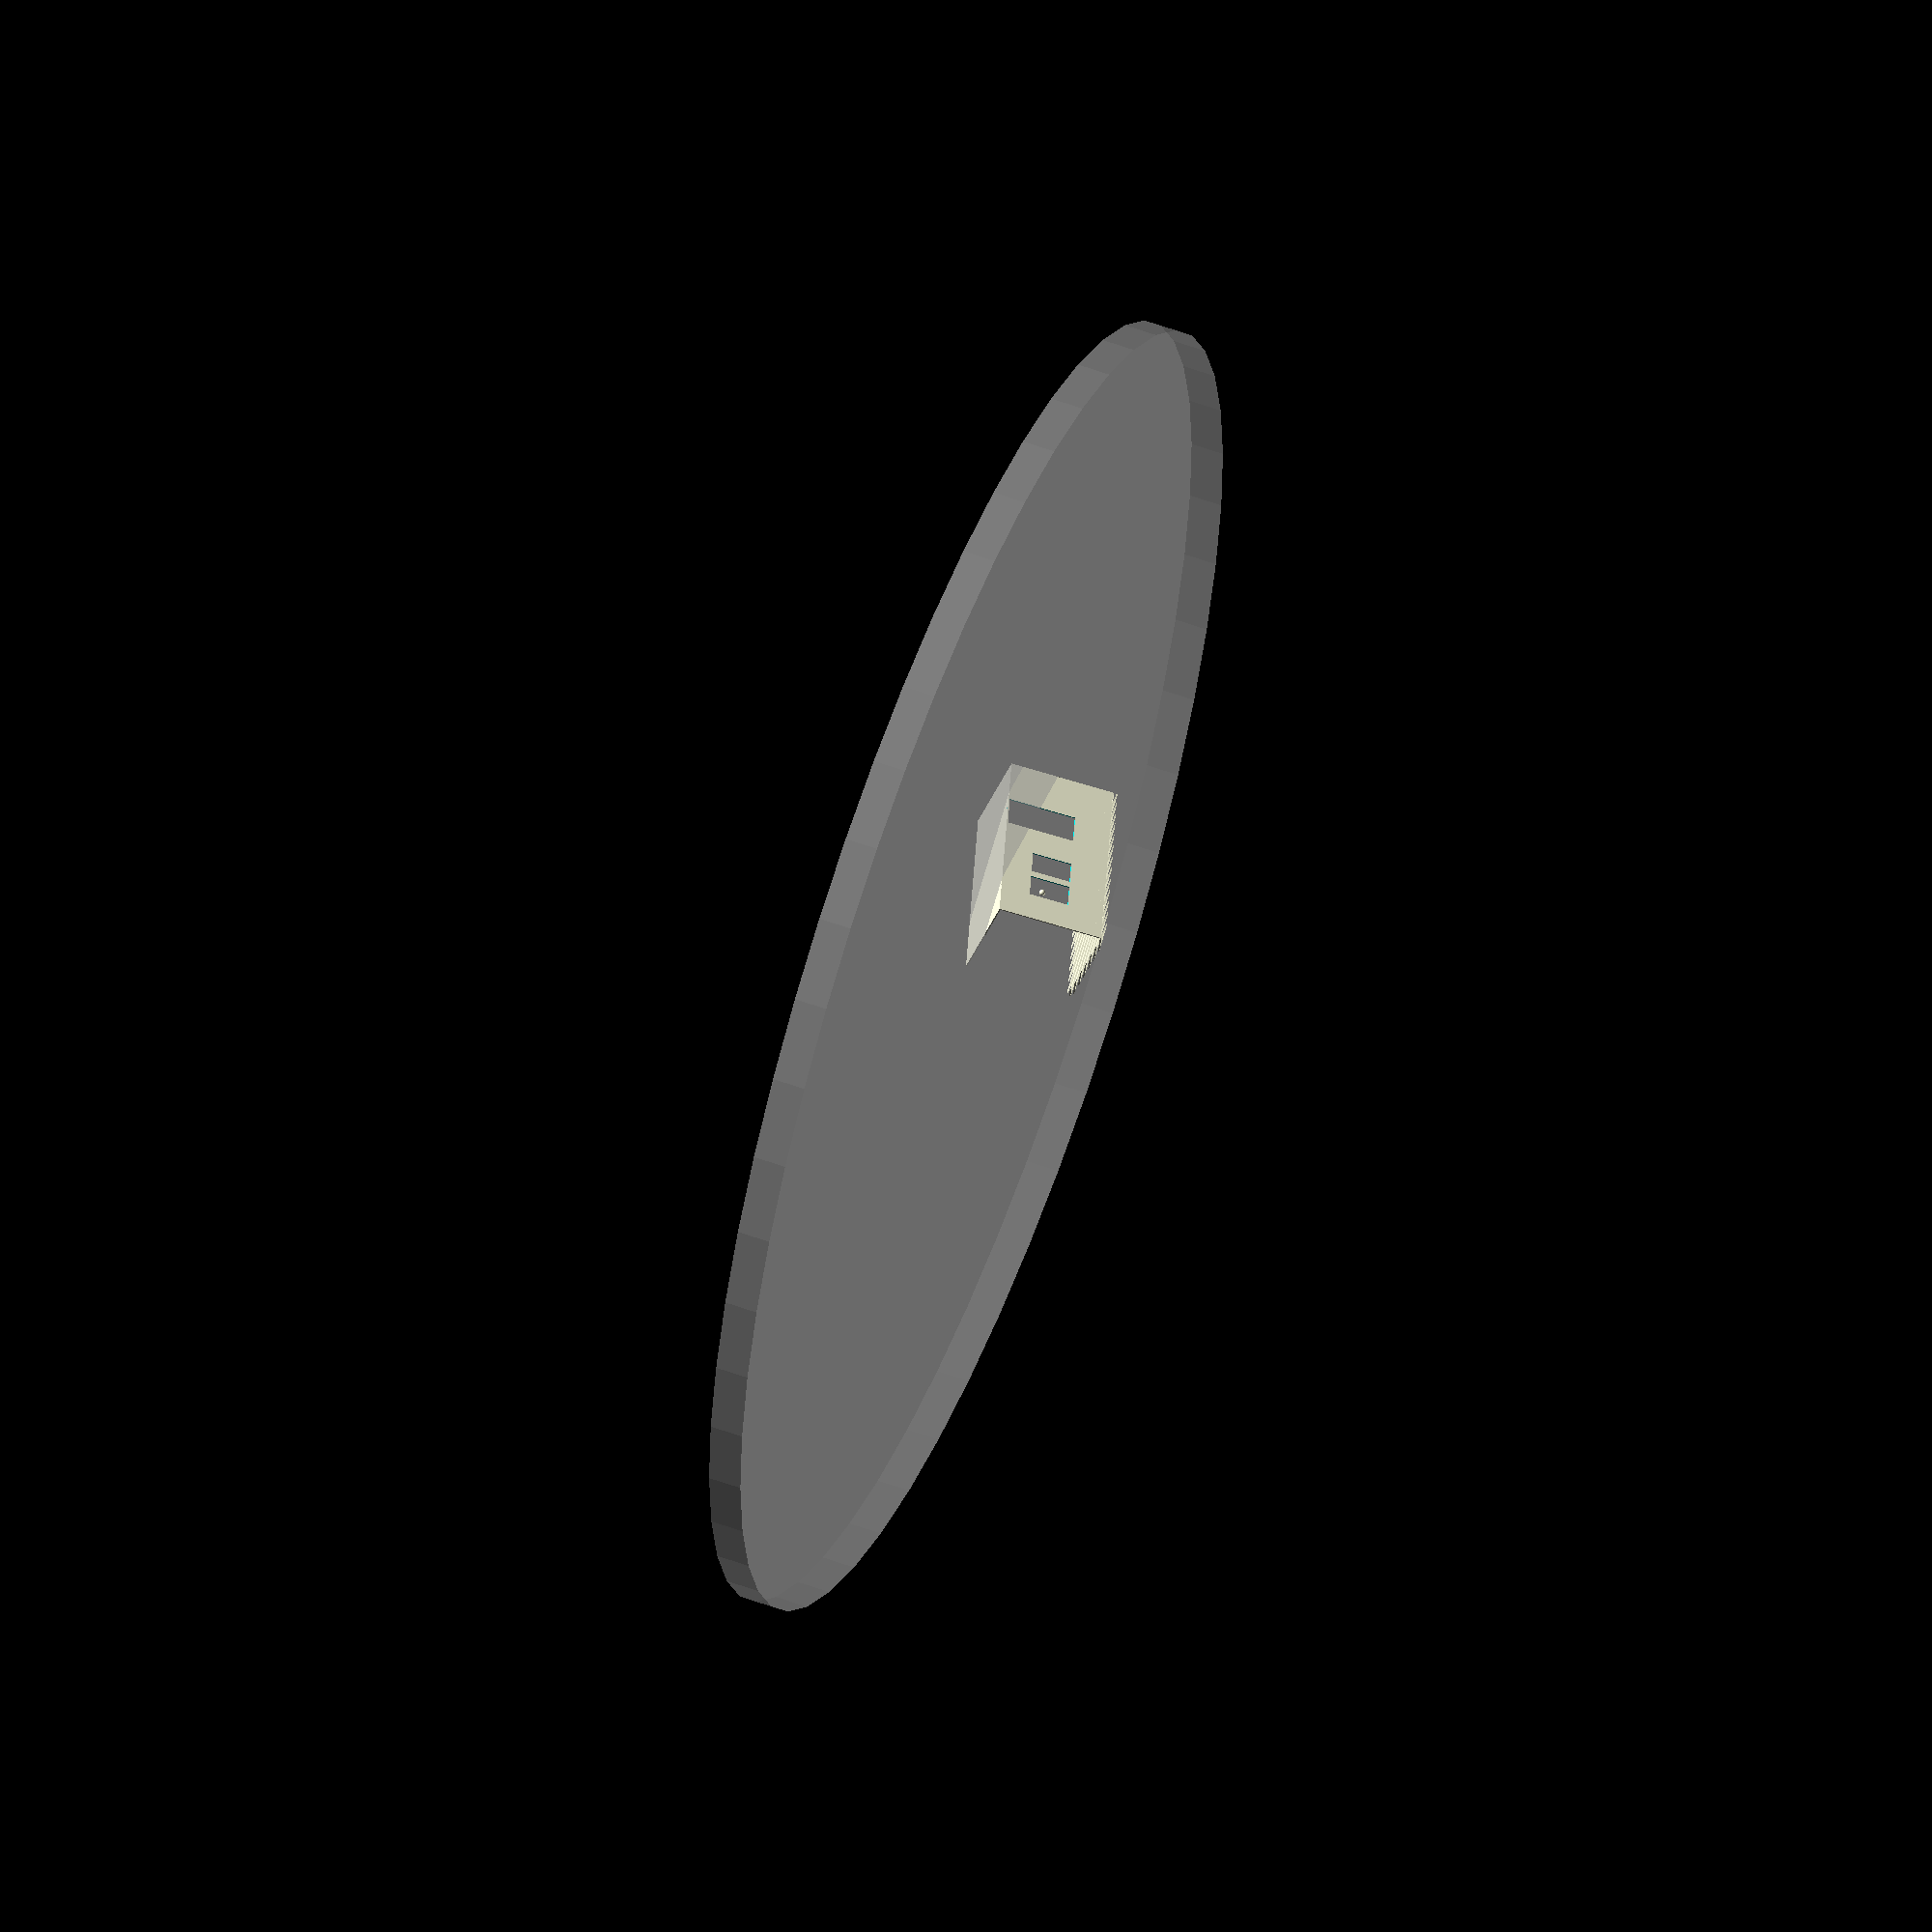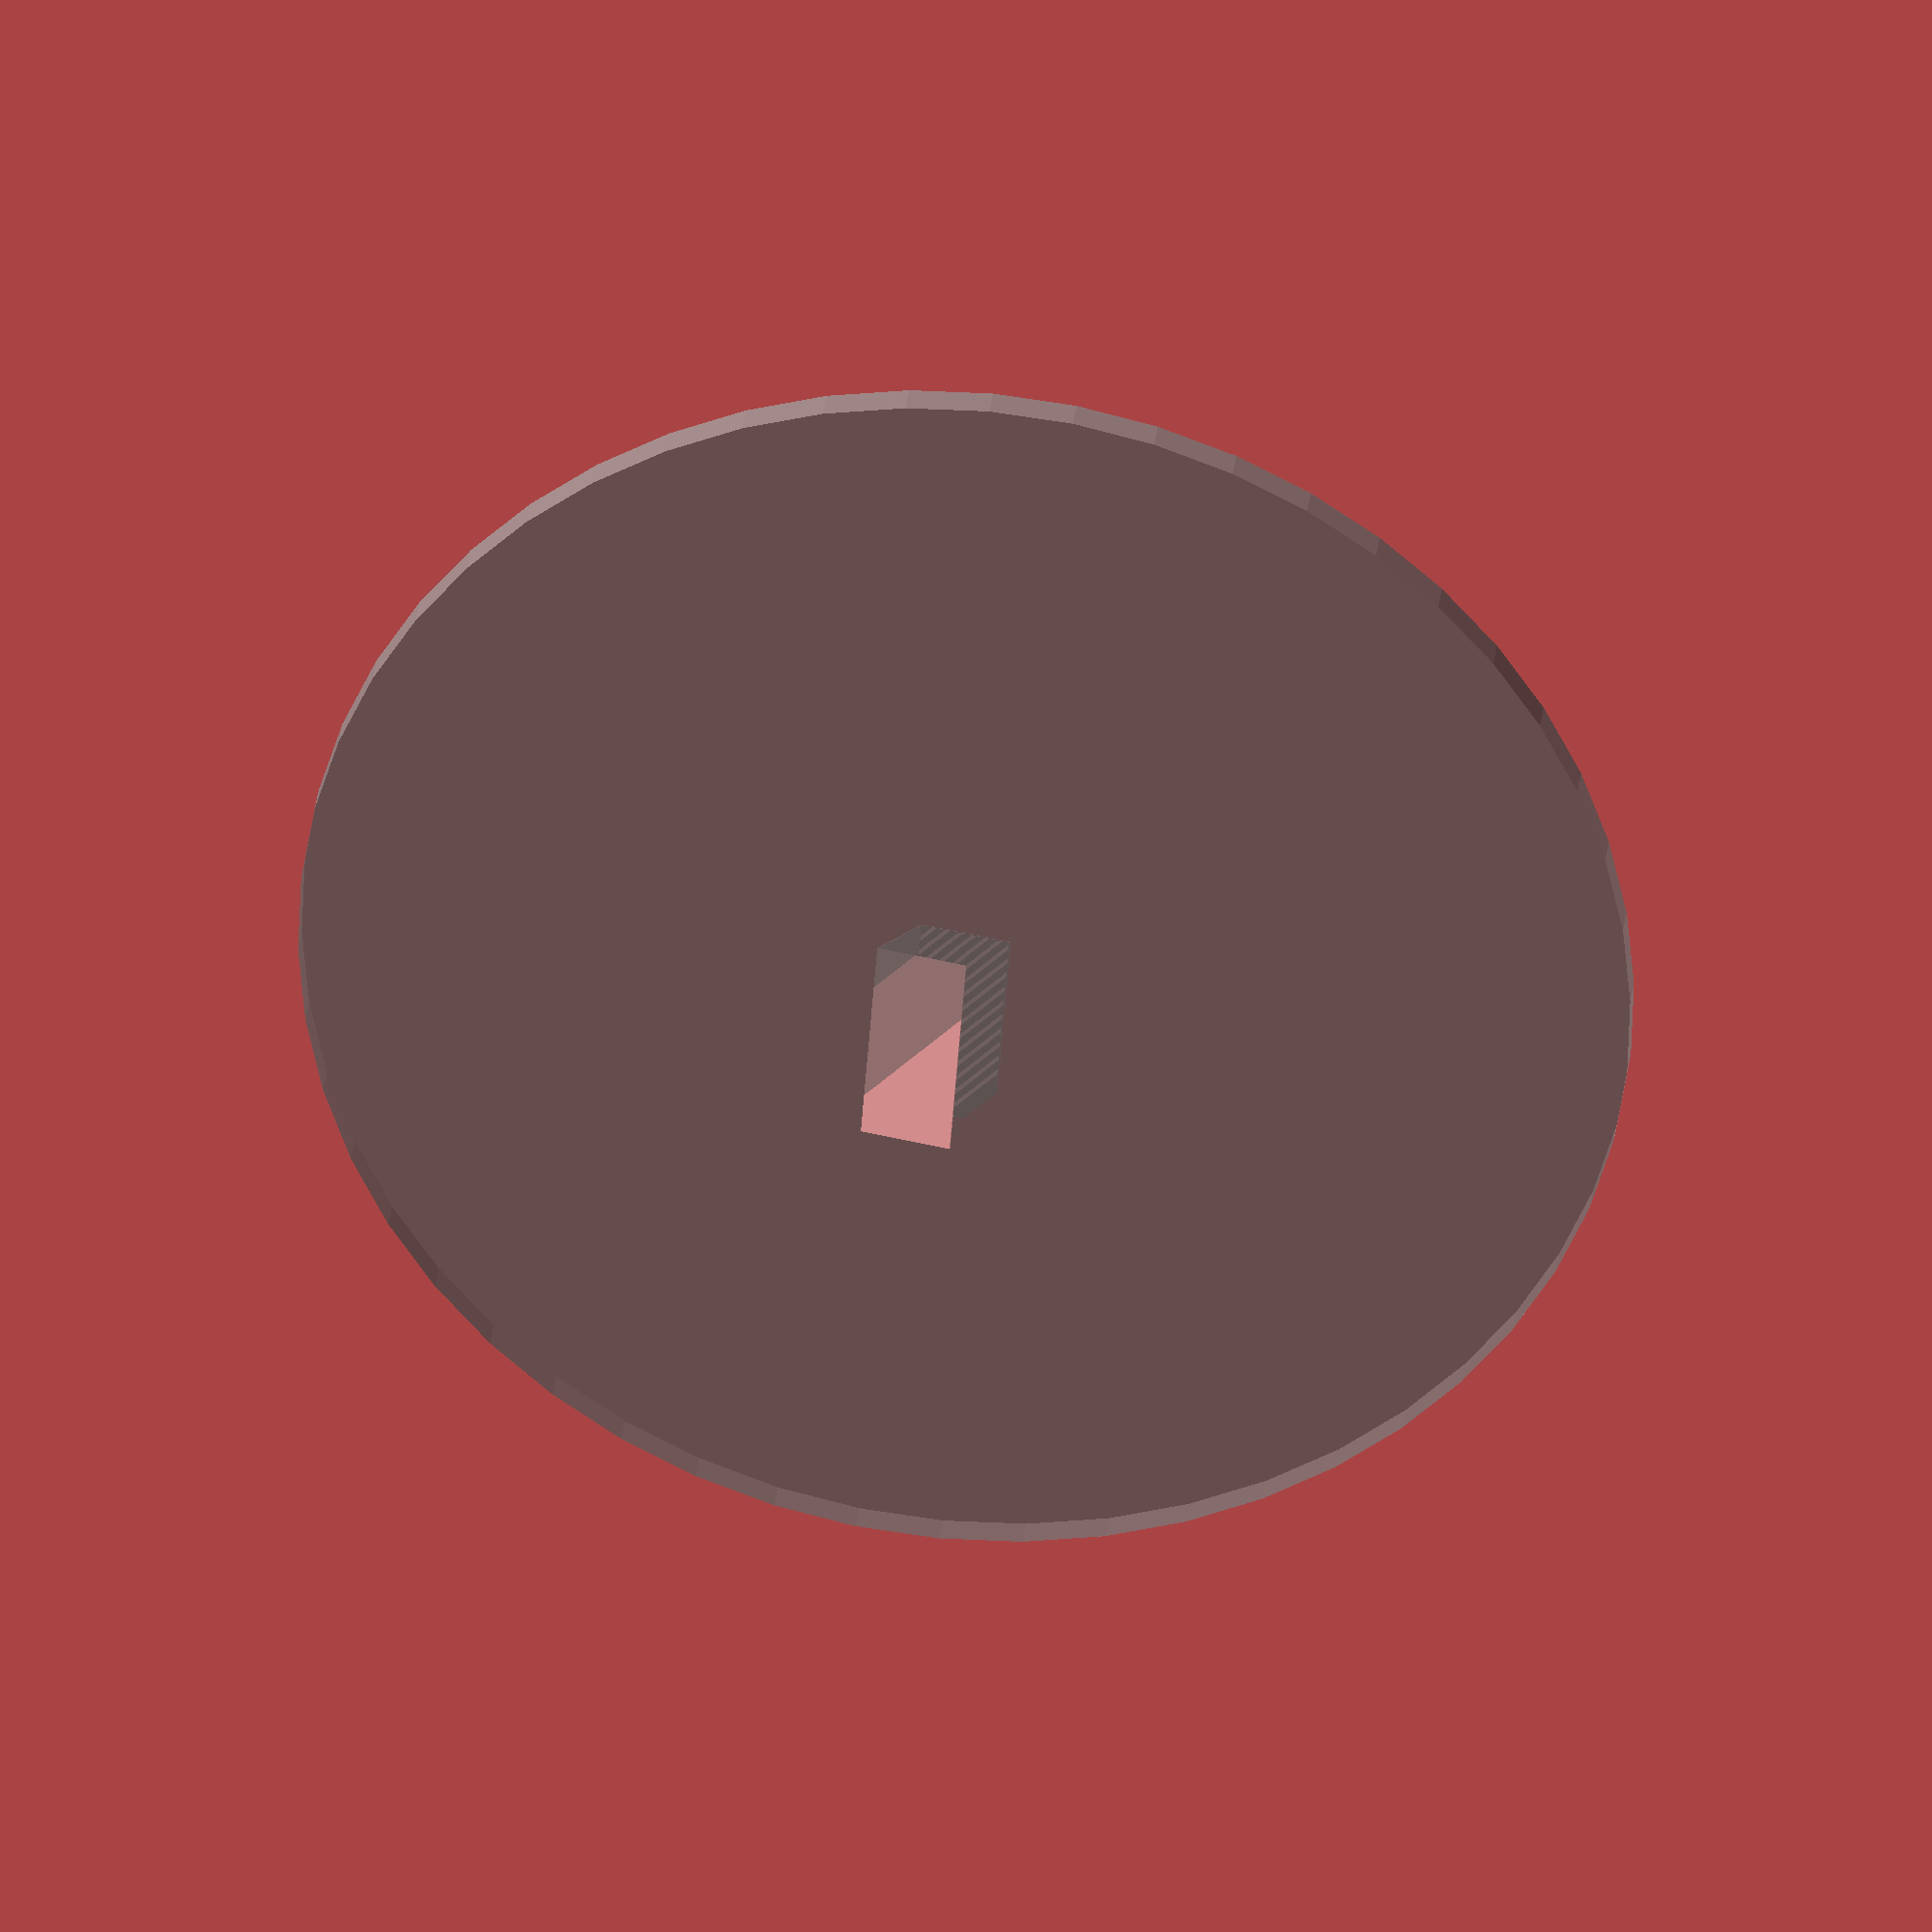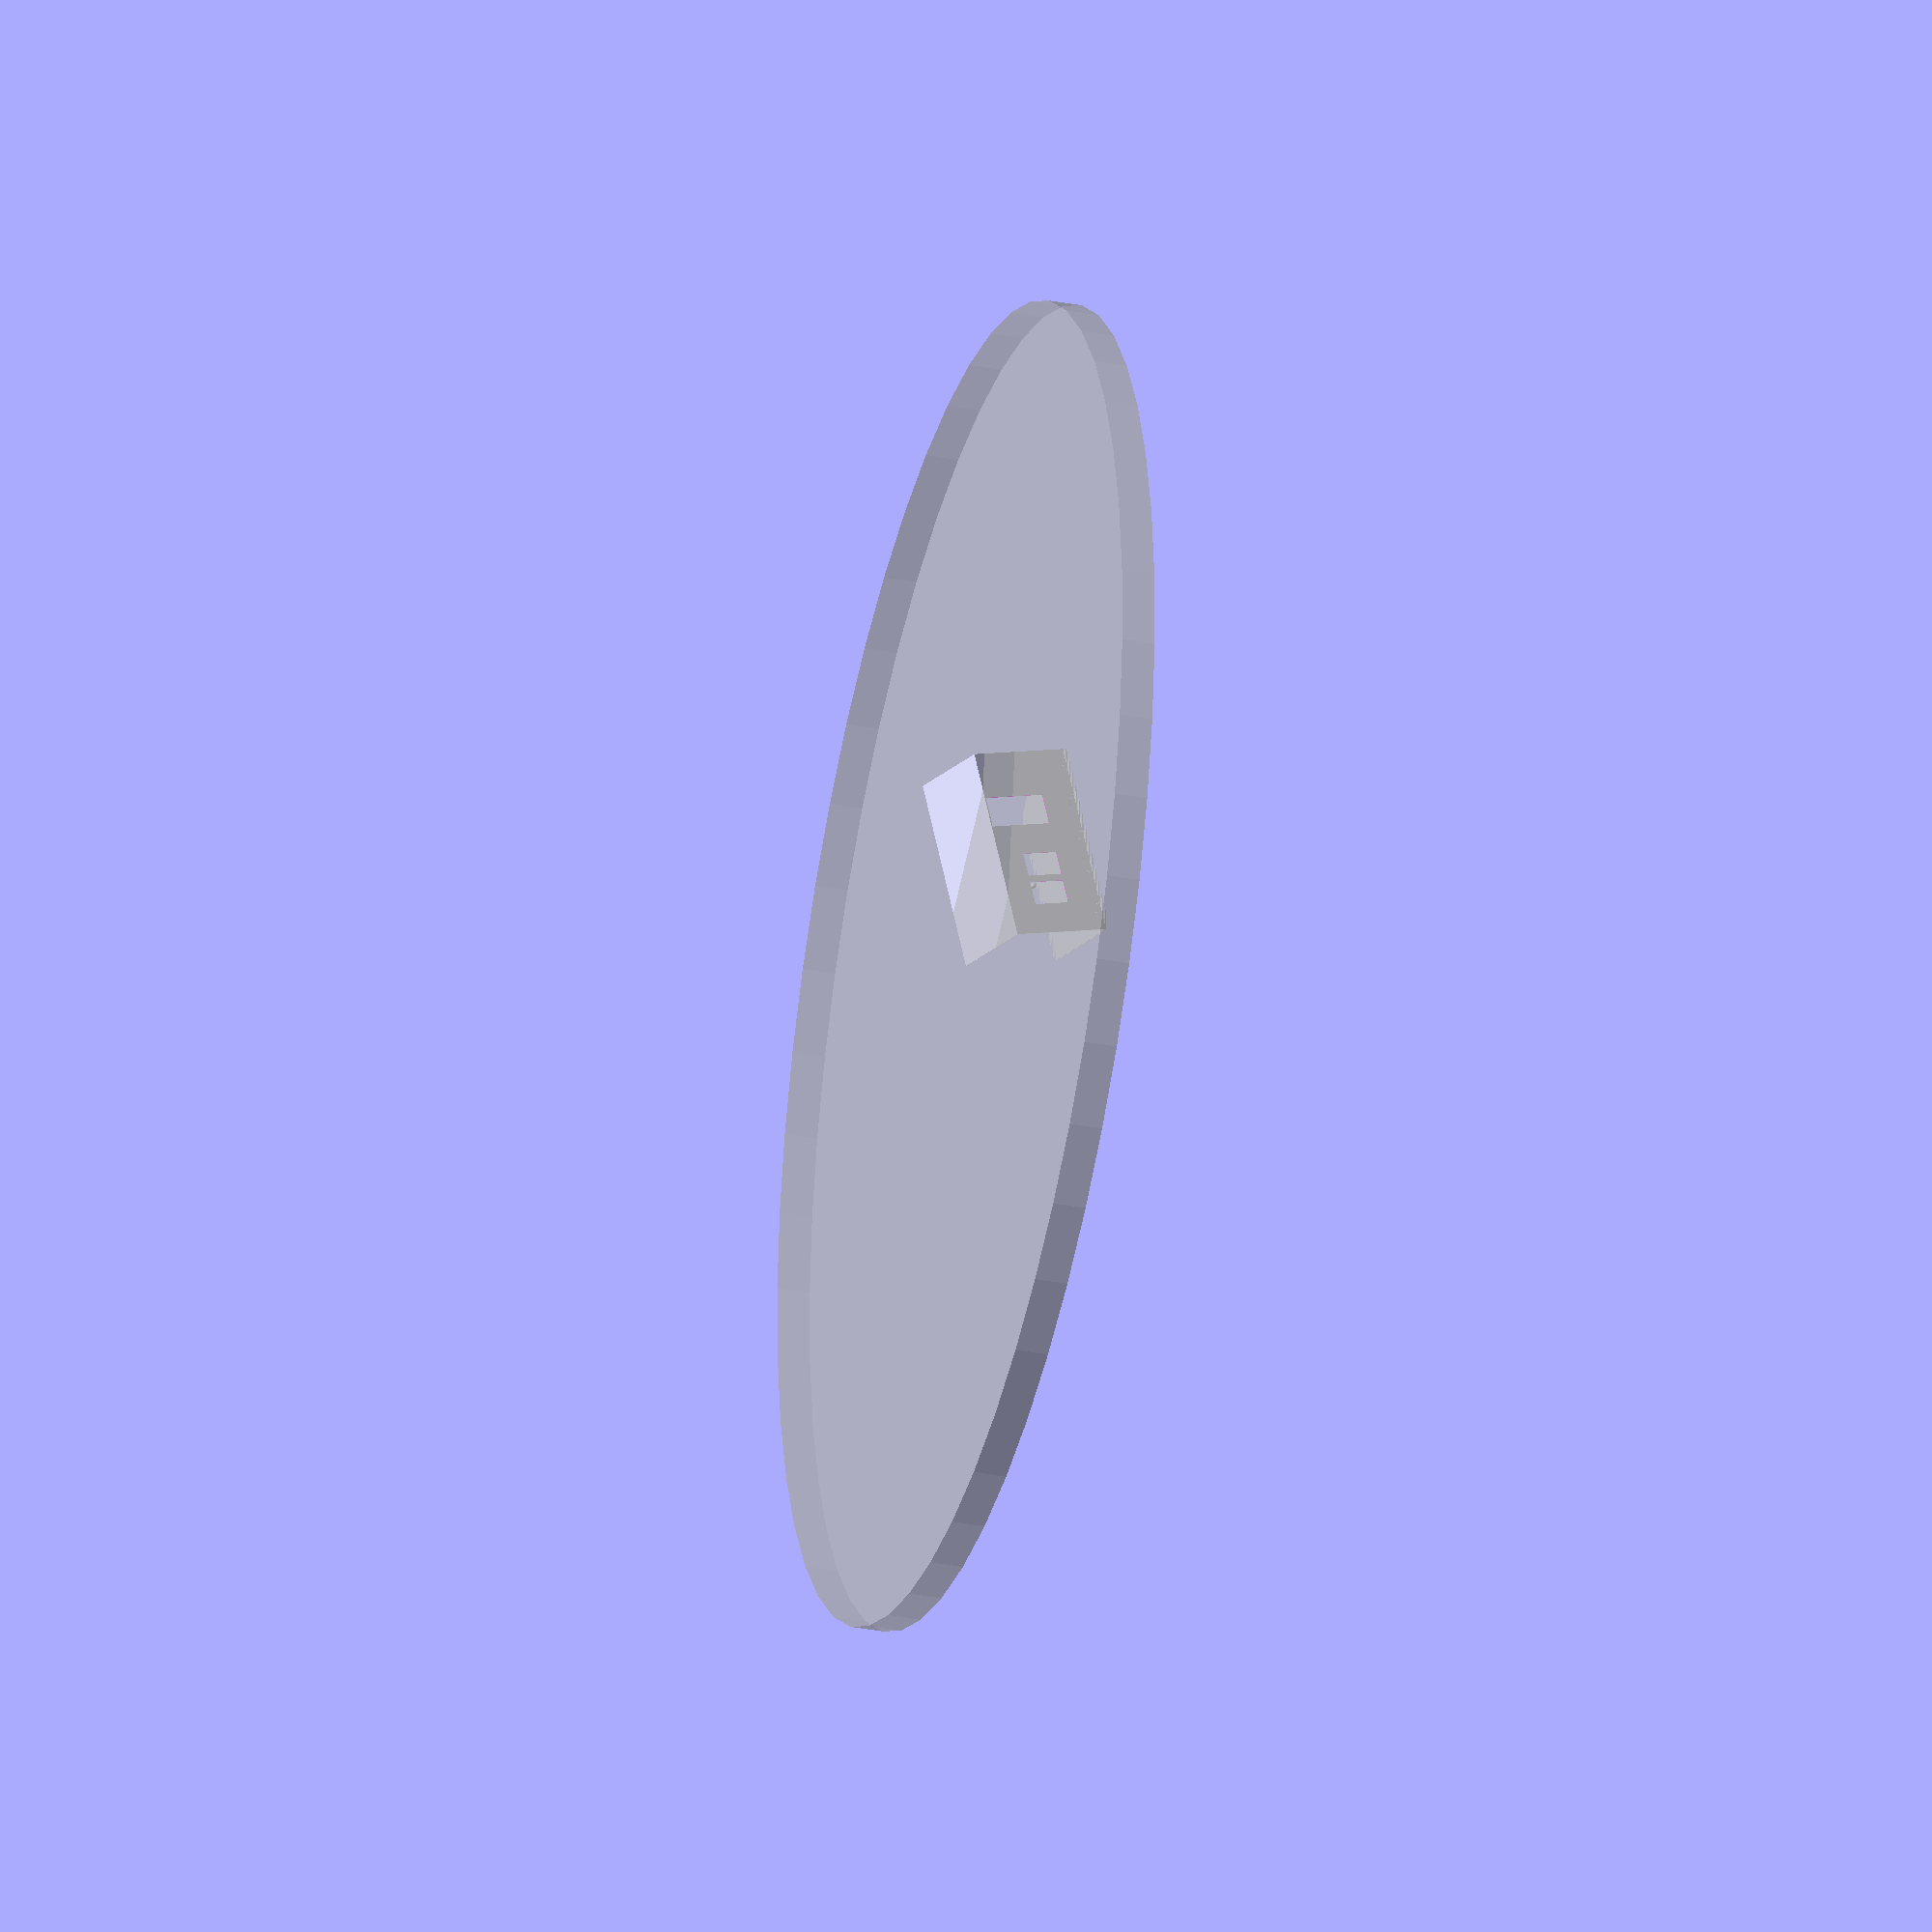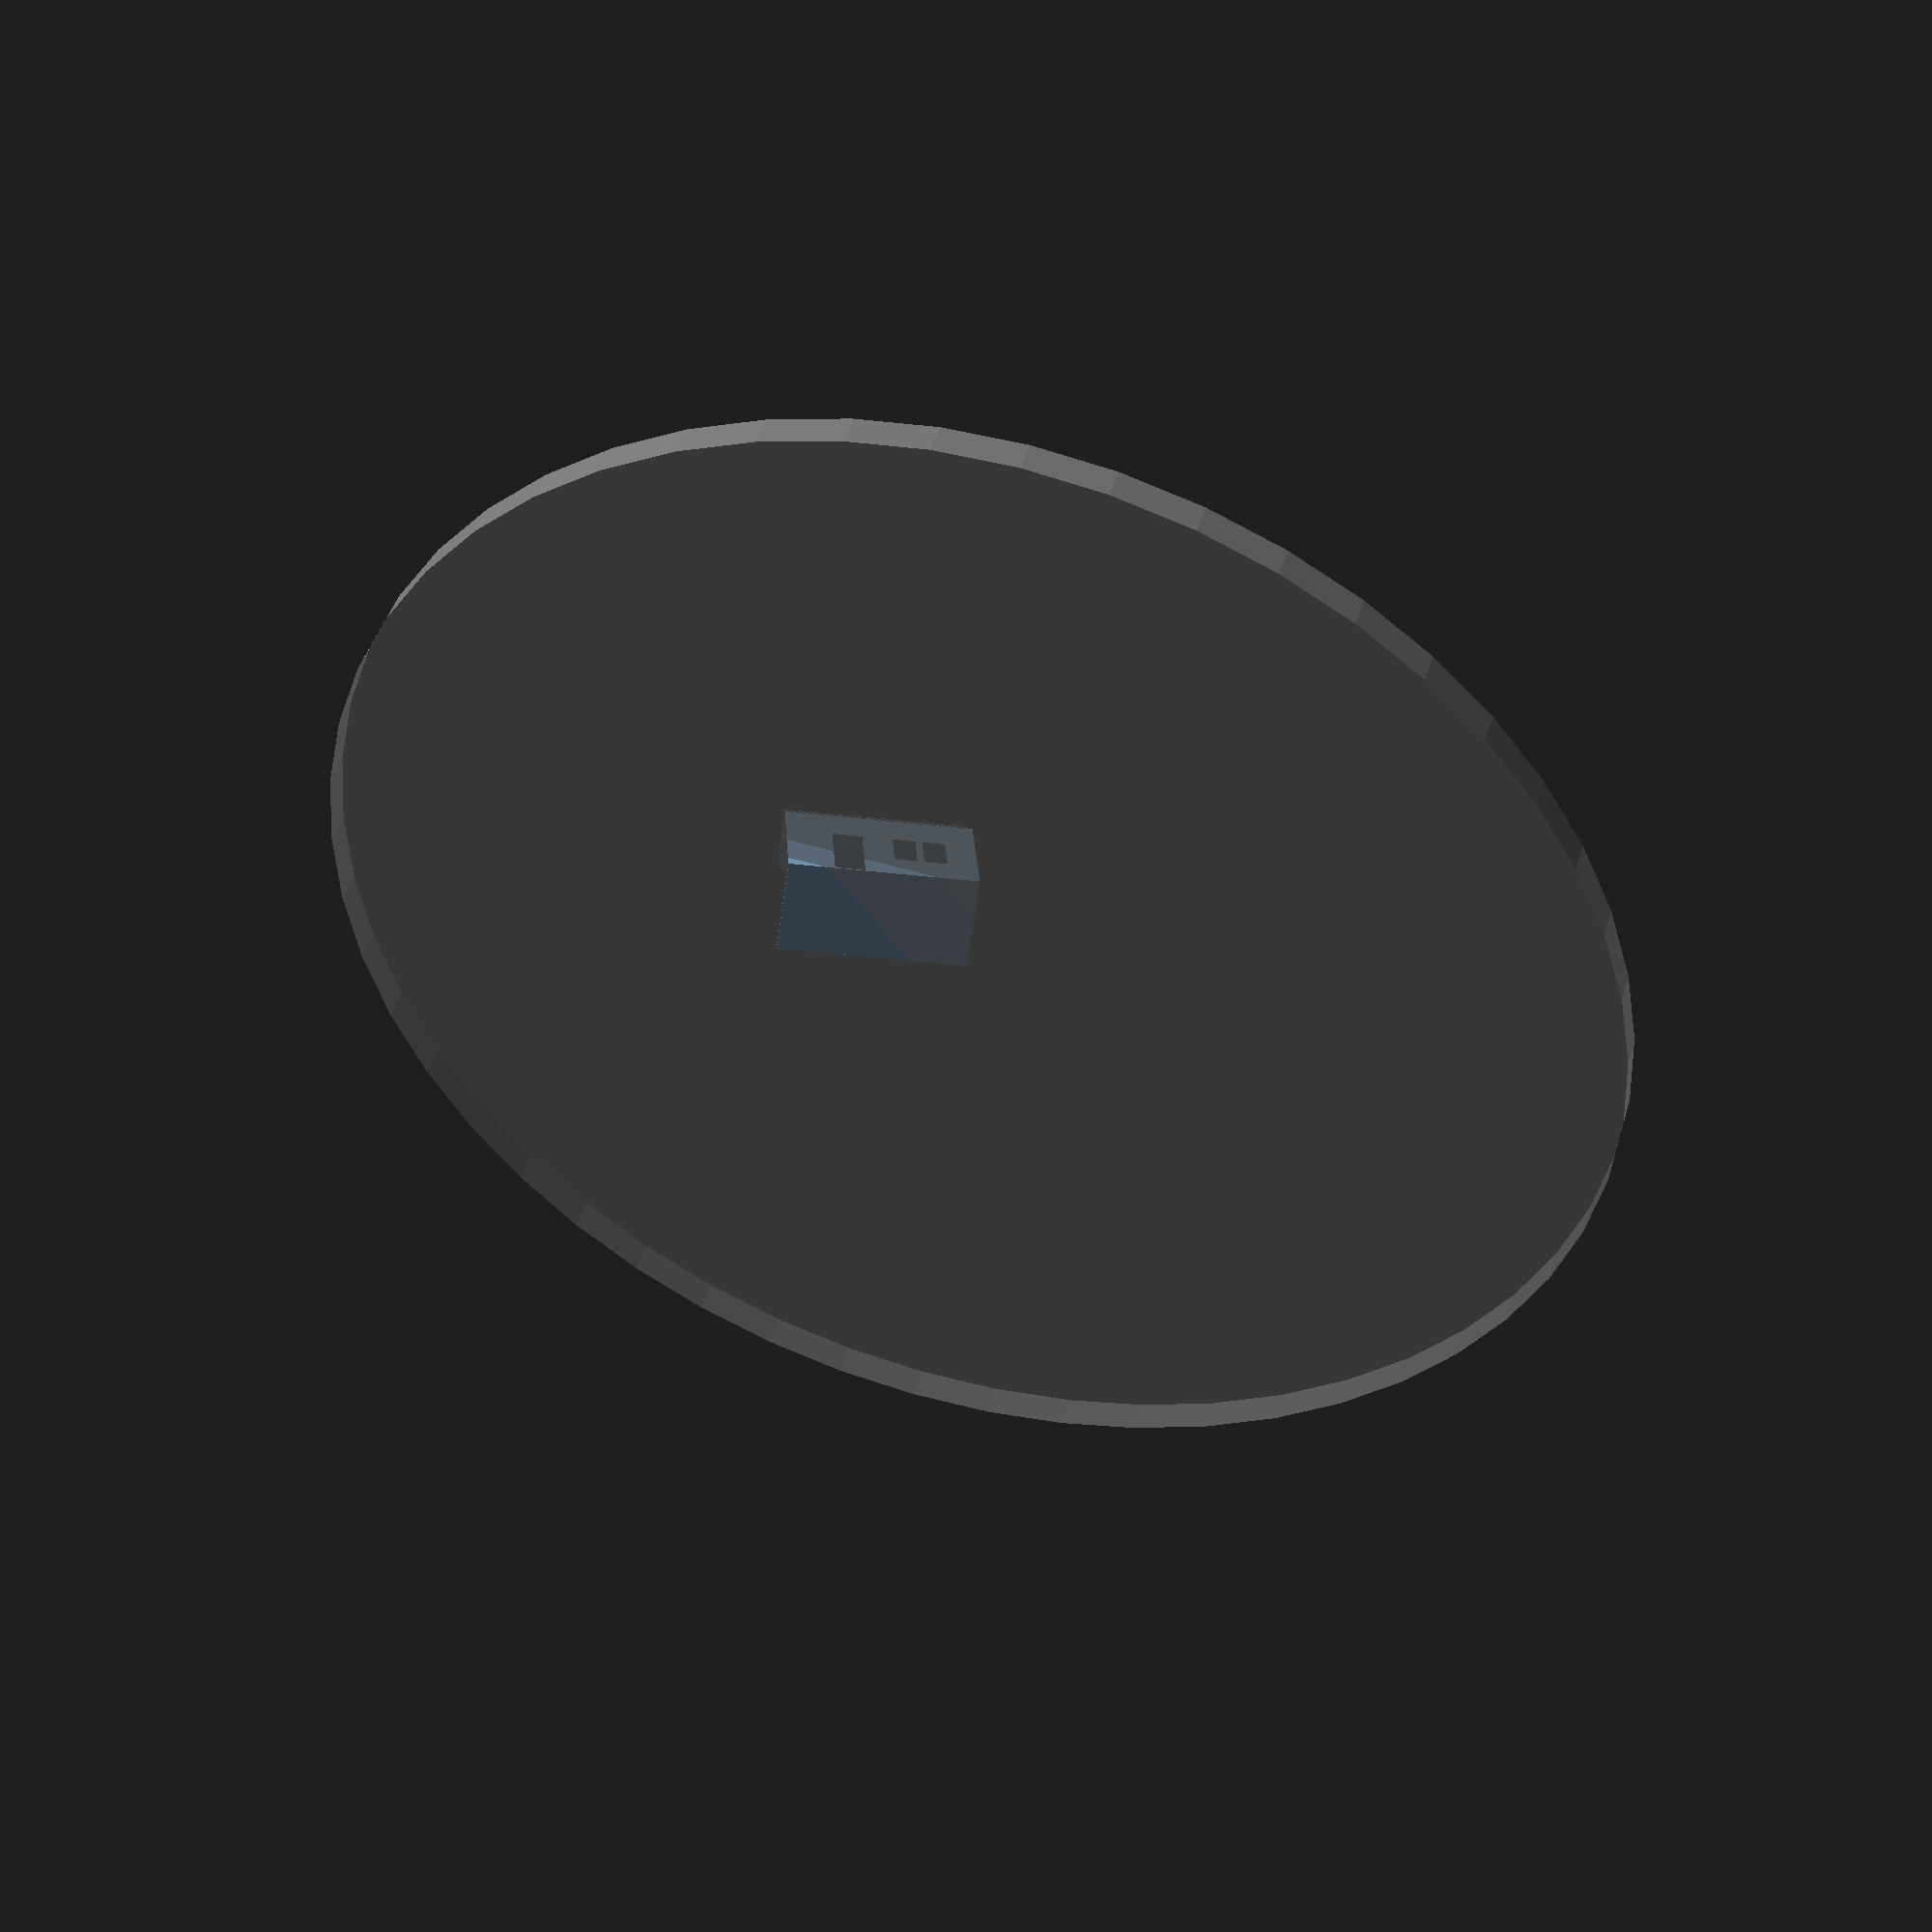
<openscad>
$psi=.1;
$fn=50;

rotate([0,0,-45]) {
// foor
cube([5.6896, 2.896, 0.038]);
// wall plane
translate([0, 2.896, 0]) {
    rotate([90,0,0]) {
        difference() {
            // wall
            cube([5.6896, 3.23, 0.038]);
            // window
            translate([0.9, 0.9, 0-$psi/2]) {
                cube([0.7, 1.22, 0.038 + $psi]);
            }
            // window
            translate([1.8, 0.9, 0-$psi/2]) {
                cube([0.7, 1.22, 0.038 + $psi]);
            }
            // door
            translate([3.4, 0.0, 0-$psi/2]) {
                cube([0.91, 2.12, 0.038 + $psi]);
            }
        }
    }
}
// head
translate([1.70,2.2,1.5]) {
    sphere(r = 0.09);
}
}
// pergola
intersection() {
    rotate([0,0,-45]) {
        translate([0,0,3.23]) {
            cube([5.6896, 2.8956, 0.152]);
        }
    }
    // slats
    for(i = [0 : 0.304 : 5]) {
        translate([0, i - 5, 4]) {
            rotate([-20,0,0]) {
                cube([10, 2.8956, 0.038]);
            }
        }
    }
}

//sun disk
sunAngle = 25;
rotate([-sunAngle,0,0])
%circle(20);

//animation code
$vpt=[0,0,0];
$vpr=[90 - (sunAngle * sin(180 * ($t)) ), 0, 90 - ($t*180) ];
$vpd=60;     // zoom




</openscad>
<views>
elev=229.9 azim=34.7 roll=290.6 proj=o view=solid
elev=346.6 azim=39.6 roll=203.4 proj=o view=wireframe
elev=355.2 azim=248.1 roll=234.7 proj=o view=solid
elev=149.9 azim=126.8 roll=3.8 proj=p view=wireframe
</views>
